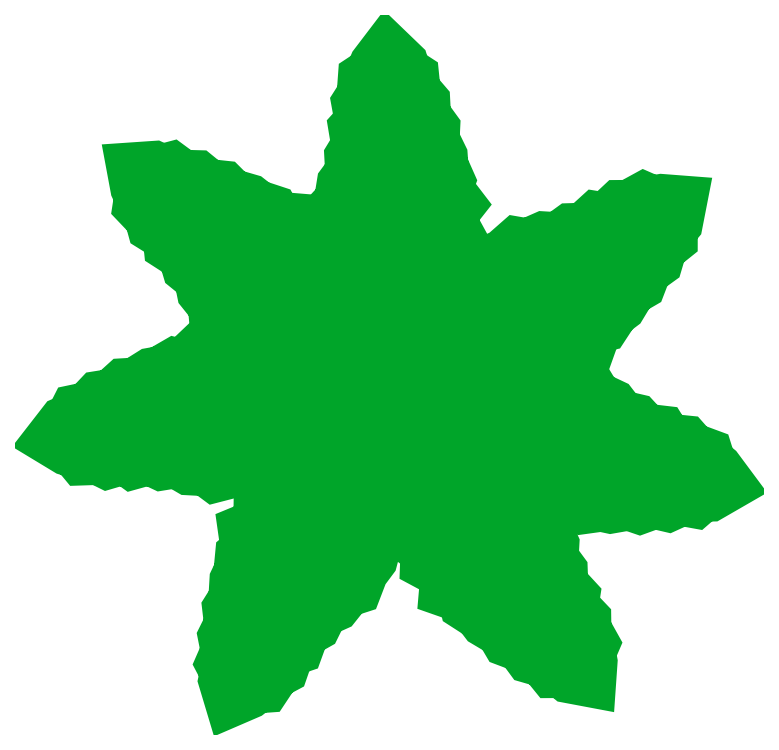
<metadata>
{"format":"dxf","ext":"dxf","renderer":"ezdxf+matplotlib","layout":"modelspace","background":"white","min_lineweight":24,"dpi":150}
</metadata>
<code>
0
SECTION
2
ENTITIES
0
ARC
8
ceco.net 226
10
133.4
20
204.5
30
0
40
95.25
50
297.4
51
316.8
0
ARC
8
ceco.net 226
10
180.7
20
87.36
30
0
40
32.78
50
62.56
51
95.99
0
ARC
8
ceco.net 226
10
157.5
20
134.2
30
0
40
24.34
50
324.2
51
6.563
0
ARC
8
ceco.net 226
10
124.5
20
124.9
30
0
40
44.96
50
345.6
51
7.284
0
ARC
8
ceco.net 226
10
160.6
20
35.12
30
0
40
77.08
50
70.97
51
86.31
0
ARC
8
ceco.net 226
10
131.3
20
114.5
30
0
40
21.45
50
312.6
51
18.33
0
ARC
8
ceco.net 226
10
147.7
20
39.96
30
0
40
58.73
50
67.93
51
91.9
0
ARC
8
ceco.net 226
10
16.58
20
118
30
0
40
115.8
50
344.3
51
357.8
0
ARC
8
ceco.net 226
10
91.09
20
-38.66
30
0
40
129.2
50
58.63
51
74.09
0
ARC
8
ceco.net 226
10
85.18
20
91.09
30
0
40
28.2
50
315
51
34.71
0
ARC
8
ceco.net 226
10
94.99
20
-10.48
30
0
40
82.24
50
53.5
51
82.93
0
ARC
8
ceco.net 226
10
77.36
20
-27.42
30
0
40
88.12
50
54.73
51
82.66
0
ARC
8
ceco.net 226
10
7.341
20
88.2
30
0
40
84.93
50
339.8
51
7.441
0
ARC
8
ceco.net 226
10
-40.81
20
81.25
30
0
40
113.4
50
341.5
51
4.303
0
ARC
8
ceco.net 226
10
51.87
20
-51.86
30
0
40
98.15
50
54.77
51
81.29
0
LINE
8
ceco.net 226
10
-1.17e-08
20
1.693e-08
30
0
11
177.2
21
120
31
0
0
ARC
8
ceco.net 226
10
-152.7
20
75.29
30
0
40
203.1
50
347.3
51
359.8
0
ARC
8
ceco.net 226
10
-652.6
20
-2132
30
0
40
2272
50
71.09
51
71.21
0
ARC
8
ceco.net 226
10
-161.4
20
65.97
30
0
40
193.1
50
345.4
51
353.7
0
ARC
8
ceco.net 226
10
9.122
20
-162.1
30
0
40
180.1
50
79.02
51
84.78
0
LWPOLYLINE
8
ceco.net 226
90
       36
70
     0
43
0
10
108.6
20
12.82
10
116.3
20
22.5
10
125.5
20
22.11
10
133.7
20
37.17
10
146
20
36.02
10
151.1
20
50.3
10
156.5
20
51.52
10
163.4
20
62.05
10
169
20
66.27
10
176.2
20
78.11
10
183.6
20
82.41
10
187.7
20
93.23
10
196.1
20
99.29
10
199.3
20
109.9
10
207.2
20
116.2
10
207.2
20
123.6
10
211
20
128.2
10
214.3
20
145
10
198.8
20
146.2
10
192.1
20
145.1
10
185.7
20
147.8
10
174.7
20
141.8
10
167.4
20
141.7
10
157.4
20
132.3
10
150.5
20
133.4
10
141
20
124.8
10
131.1
20
124.5
10
121.8
20
117.8
10
111.3
20
118.4
10
99.21
20
113.1
10
91.47
20
114.4
10
81.28
20
105.5
10
70.91
20
100.5
10
59.63
20
88.24
10
50.36
20
86.62
10
41.09
20
74.66
0
ARC
8
ceco.net 226
10
-99.3
20
223.1
30
0
40
95.25
50
354.5
51
13.95
0
ARC
8
ceco.net 226
10
24.75
20
199.1
30
0
40
32.78
50
119.7
51
153.1
0
ARC
8
ceco.net 226
10
-27.17
20
205.1
30
0
40
24.34
50
21.27
51
63.67
0
ARC
8
ceco.net 226
10
-35.72
20
174.9
30
0
40
41.99
50
41.45
51
64.78
0
ARC
8
ceco.net 226
10
56.36
20
155.4
30
0
40
75.06
50
128
51
143.8
0
ARC
8
ceco.net 226
10
-24.83
20
172.4
30
0
40
21.45
50
9.677
51
75.44
0
ARC
8
ceco.net 226
10
46.66
20
145.7
30
0
40
58.73
50
125
51
149
0
ARC
8
ceco.net 226
10
-117.5
20
43.49
30
0
40
159.9
50
44.36
51
53.96
0
ARC
8
ceco.net 226
10
81.91
20
55.53
30
0
40
129.2
50
115.7
51
131.2
0
ARC
8
ceco.net 226
10
-30.24
20
121
30
0
40
28.2
50
12.07
51
91.82
0
ARC
8
ceco.net 226
10
60.38
20
74.07
30
0
40
82.24
50
110.6
51
140
0
ARC
8
ceco.net 226
10
56.81
20
64.8
30
0
40
71.43
50
110.1
51
145.7
0
ARC
8
ceco.net 226
10
-69.78
20
54.54
30
0
40
84.36
50
36.77
51
64.59
0
ARC
8
ceco.net 226
10
-90.36
20
9.884
30
0
40
113.4
50
38.56
51
61.42
0
ARC
8
ceco.net 226
10
71.71
20
15.4
30
0
40
98.15
50
111.9
51
138.4
0
LINE
8
ceco.net 226
10
-1.174e-08
20
1.679e-08
30
0
11
-4.485
21
214
31
0
0
ARC
8
ceco.net 226
10
-146.1
20
-87.33
30
0
40
203.1
50
44.44
51
56.9
0
ARC
8
ceco.net 226
10
1436
20
-1706
30
0
40
2272
50
128
51
129.2
0
ARC
8
ceco.net 226
10
-132.4
20
-88.58
30
0
40
177.8
50
42.17
51
57.42
0
ARC
8
ceco.net 226
10
141.1
20
-80.36
30
0
40
180.1
50
126.4
51
141.9
0
LWPOLYLINE
8
ceco.net 226
90
       41
70
     0
43
0
10
-1.175e-08
20
1.681e-08
10
46.8
20
68.36
10
38.82
20
77.16
10
50.09
20
92.56
10
44.23
20
109.8
10
49.57
20
117.4
10
41.38
20
132.4
10
49.05
20
142.2
10
39.83
20
154.2
10
41.74
20
159.4
10
36.64
20
170.9
10
36.14
20
177.9
10
30.08
20
190.4
10
30.49
20
198.9
10
23.67
20
208.3
10
23.13
20
218.6
10
15.94
20
227
10
14.92
20
237.1
10
8.674
20
241.1
10
6.901
20
246.8
10
-5.423
20
258.7
10
-14.8
20
246.4
10
-17.49
20
240.1
10
-23.28
20
236.3
10
-24.2
20
223.7
10
-28.1
20
217.5
10
-25.66
20
204
10
-30.31
20
198.9
10
-28.21
20
186.2
10
-33.34
20
177.7
10
-32.73
20
166.3
10
-39.01
20
157.7
10
-41.1
20
144.7
10
-46.43
20
138.9
10
-44.45
20
125.5
10
-45.91
20
114.1
10
-41.72
20
97.99
10
-45.39
20
89.32
10
-39.51
20
72.55
10
-44.87
20
64.51
10
-1.169e-08
20
1.68e-08
0
ARC
8
ceco.net 226
10
-232
20
76.2
30
0
40
95.25
50
42.32
51
61.78
0
ARC
8
ceco.net 226
10
-131
20
152
30
0
40
32.78
50
167.5
51
200.9
0
ARC
8
ceco.net 226
10
-170.3
20
117.6
30
0
40
24.34
50
69.09
51
111.5
0
ARC
8
ceco.net 226
10
-151.3
20
83.33
30
0
40
49.92
50
92.37
51
111.7
0
ARC
8
ceco.net 226
10
-51.08
20
146
30
0
40
101.3
50
176.8
51
188.3
0
ARC
8
ceco.net 226
10
-144.4
20
97.32
30
0
40
21.45
50
57.5
51
123.3
0
ARC
8
ceco.net 226
10
-76.68
20
132.4
30
0
40
58.73
50
172.9
51
196.8
0
ARC
8
ceco.net 226
10
-111.1
20
-57.92
30
0
40
159.9
50
92.19
51
101.8
0
ARC
8
ceco.net 226
10
13.83
20
97.98
30
0
40
129.2
50
163.6
51
179
0
ARC
8
ceco.net 226
10
-110
20
58.82
30
0
40
28.2
50
59.9
51
139.6
0
ARC
8
ceco.net 226
10
-14.36
20
94.48
30
0
40
82.24
50
158.4
51
187.9
0
ARC
8
ceco.net 226
10
-9.884
20
85.6
30
0
40
71.43
50
157.9
51
193.5
0
ARC
8
ceco.net 226
10
-87.27
20
-15.1
30
0
40
84.36
50
84.6
51
112.4
0
ARC
8
ceco.net 226
10
-67.98
20
-60.38
30
0
40
113.4
50
86.39
51
109.2
0
ARC
8
ceco.net 226
10
36.74
20
63.49
30
0
40
98.15
50
159.7
51
186.2
0
LINE
8
ceco.net 226
10
-1.168e-08
20
1.685e-08
30
0
11
-161.6
21
140.3
31
0
0
ARC
8
ceco.net 226
10
-90.67
20
442.5
30
0
40
409.5
50
273.9
51
276.9
0
ARC
8
ceco.net 226
10
2228
20
-81.08
30
0
40
2272
50
176.5
51
177
0
ARC
8
ceco.net 226
10
-15.69
20
-331.1
30
0
40
351.3
50
91.23
51
93.4
0
ARC
8
ceco.net 226
10
154.3
20
50.6
30
0
40
180.1
50
184.5
51
189.7
0
LWPOLYLINE
8
ceco.net 226
90
       34
70
     0
43
0
10
-42.95
20
102.7
10
-51.71
20
106.5
10
-53.71
20
115.5
10
-70.37
20
119.6
10
-72.45
20
131.8
10
-87.56
20
133.1
10
-90.12
20
138
10
-102.1
20
141.9
10
-107.6
20
146.2
10
-120.9
20
150.1
10
-126.9
20
156.1
10
-138.5
20
157.4
10
-146.5
20
163.9
10
-157.5
20
164.2
10
-165.7
20
170.2
10
-172.9
20
168.3
10
-178.3
20
170.8
10
-195.4
20
169.7
10
-192.5
20
154.4
10
-189.7
20
148.2
10
-190.7
20
141.4
10
-182
20
132.2
10
-180.1
20
125.2
10
-168.4
20
118
10
-167.7
20
111
10
-156.9
20
104.1
10
-154.1
20
94.59
10
-145.2
20
87.36
10
-143.1
20
76.98
10
-134.8
20
66.7
10
-134.1
20
58.88
10
-122.9
20
51.34
10
-115.4
20
42.6
10
-104.3
20
36.77
0
ARC
8
ceco.net 226
10
-211.3
20
-122.5
30
0
40
95.25
50
90.6
51
110.1
0
ARC
8
ceco.net 226
10
-200.6
20
3.431
30
0
40
32.78
50
215.8
51
249.2
0
ARC
8
ceco.net 226
10
-201.1
20
-48.82
30
0
40
24.34
50
117.4
51
159.8
0
ARC
8
ceco.net 226
10
-175.3
20
-51.7
30
0
40
36.29
50
134.3
51
161.8
0
ARC
8
ceco.net 226
10
-66.26
20
144.2
30
0
40
215.8
50
226.6
51
231.9
0
ARC
8
ceco.net 226
10
-168.8
20
-43.02
30
0
40
21.45
50
105.8
51
171.5
0
ARC
8
ceco.net 226
10
-149.9
20
30.9
30
0
40
58.73
50
221.1
51
245.1
0
ARC
8
ceco.net 226
10
-30.74
20
-121.5
30
0
40
159.9
50
140.5
51
150.1
0
ARC
8
ceco.net 226
10
-63.93
20
75.54
30
0
40
129.2
50
211.8
51
227.3
0
ARC
8
ceco.net 226
10
-117.1
20
-42.93
30
0
40
28.2
50
108.2
51
187.9
0
ARC
8
ceco.net 226
10
-80.08
20
52.17
30
0
40
82.24
50
206.7
51
236.1
0
ARC
8
ceco.net 226
10
-70.47
20
49.59
30
0
40
71.43
50
206.2
51
241.8
0
ARC
8
ceco.net 226
10
-46.81
20
-75.18
30
0
40
84.36
50
132.9
51
160.7
0
ARC
8
ceco.net 226
10
-0.1831
20
-90.92
30
0
40
113.4
50
134.7
51
157.5
0
ARC
8
ceco.net 226
10
-22.93
20
69.67
30
0
40
98.15
50
208
51
234.5
0
LINE
8
ceco.net 226
10
-1.167e-08
20
1.685e-08
30
0
11
-212.3
21
-27.21
31
0
0
ARC
8
ceco.net 226
10
102.4
20
-136
30
0
40
203.1
50
140.5
51
153
0
ARC
8
ceco.net 226
10
1543
20
1609
30
0
40
2272
50
224.1
51
225.3
0
ARC
8
ceco.net 226
10
124.3
20
-139.6
30
0
40
205.9
50
138.8
51
145.2
0
ARC
8
ceco.net 226
10
64.91
20
148.8
30
0
40
180.1
50
222.5
51
238
0
LWPOLYLINE
8
ceco.net 226
90
       38
70
     0
43
0
10
-1.168e-08
20
1.685e-08
10
-72.95
20
39.26
10
-80.85
20
30.39
10
-97.36
20
39.97
10
-113.9
20
32.3
10
-122
20
36.81
10
-136.1
20
27.06
10
-146.6
20
33.65
10
-157.6
20
23.21
10
-163
20
24.55
10
-173.8
20
18.26
10
-180.8
20
17.02
10
-192.5
20
9.664
10
-201
20
9.168
10
-209.6
20
1.386
10
-219.8
20
-0.2481
10
-227.4
20
-8.284
10
-237.3
20
-10.37
10
-240.7
20
-17.01
10
-246.1
20
-19.38
10
-256.6
20
-32.9
10
-243.4
20
-40.92
10
-236.9
20
-42.92
10
-232.4
20
-48.27
10
-219.8
20
-47.85
10
-213.3
20
-51.07
10
-200.2
20
-47.21
10
-194.5
20
-51.29
10
-182.1
20
-47.85
10
-173.1
20
-52.05
10
-161.8
20
-50.22
10
-152.7
20
-55.56
10
-139.5
20
-56.25
10
-133.2
20
-60.94
10
-120.1
20
-57.55
10
-108.6
20
-57.78
10
-93
20
-51.9
10
-85.1
20
-54.29
0
ARC
8
ceco.net 226
10
-83.51
20
139.2
30
0
40
180.1
50
277
51
292.5
0
ARC
8
ceco.net 226
10
158.9
20
12.22
30
0
40
177.8
50
192.8
51
208
0
ARC
8
ceco.net 226
10
-414.4
20
2190
30
0
40
2272
50
278.6
51
279.8
0
ARC
8
ceco.net 226
10
170.2
20
4.415
30
0
40
203.1
50
195.1
51
207.5
0
ARC
8
ceco.net 226
10
-70.05
20
21.76
30
0
40
98.15
50
262.5
51
289
0
ARC
8
ceco.net 226
10
73.93
20
-52.92
30
0
40
113.4
50
189.2
51
212
0
ARC
8
ceco.net 226
10
34.05
20
-81.76
30
0
40
84.36
50
187.4
51
215.2
0
ARC
8
ceco.net 226
10
-81.29
20
-28.6
30
0
40
71.43
50
260.7
51
296.3
0
ARC
8
ceco.net 226
10
-88.96
20
-34.93
30
0
40
82.24
50
261.2
51
290.7
0
ARC
8
ceco.net 226
10
-33
20
-120.3
30
0
40
28.2
50
162.7
51
242.4
0
ARC
8
ceco.net 226
10
-98.61
20
-8.214
30
0
40
129.2
50
266.4
51
281.8
0
ARC
8
ceco.net 226
10
-2.512
20
-129.6
30
0
40
69.8
50
184.2
51
207.8
0
ARC
8
ceco.net 226
10
-112.1
20
-104.1
30
0
40
58.73
50
275.7
51
299.6
0
ARC
8
ceco.net 226
10
-62.91
20
-162.4
30
0
40
21.45
50
160.3
51
226.1
0
ARC
8
ceco.net 226
10
-125.7
20
-106.2
30
0
40
76.64
50
278.7
51
294
0
ARC
8
ceco.net 226
10
-47.74
20
-166
30
0
40
49.92
50
194.8
51
214.5
0
ARC
8
ceco.net 226
10
-76.96
20
-192.1
30
0
40
24.34
50
171.9
51
214.3
0
ARC
8
ceco.net 226
10
-119.3
20
-161.4
30
0
40
32.78
50
270.3
51
303.7
0
ARC
8
ceco.net 226
10
-22.92
20
-243.1
30
0
40
95.25
50
145.1
51
164.6
0
LWPOLYLINE
8
ceco.net 226
90
       41
70
     0
43
0
10
-1.164e-08
20
1.682e-08
10
-74.31
20
-36.62
10
-71.68
20
-48.2
10
-89.06
20
-56.09
10
-92.42
20
-74.02
10
-100.8
20
-77.97
10
-101
20
-95.11
10
-112.5
20
-99.85
10
-110.4
20
-114.9
10
-114.6
20
-118.4
10
-115.8
20
-131
10
-118.8
20
-137.3
10
-119.6
20
-151.1
10
-124.1
20
-158.4
10
-122.8
20
-169.9
10
-127.4
20
-179.2
10
-125.2
20
-190
10
-129.3
20
-199.3
10
-125.8
20
-205.9
10
-127.1
20
-211.7
10
-122.2
20
-228.1
10
-107.9
20
-221.9
10
-102.5
20
-217.8
10
-95.6
20
-217.3
10
-88.62
20
-206.8
10
-82.22
20
-203.3
10
-77.73
20
-190.4
10
-71.13
20
-188.2
10
-66.74
20
-176.1
10
-58.11
20
-171.2
10
-53.04
20
-160.9
10
-43.38
20
-156.6
10
-35.18
20
-146.3
10
-27.7
20
-143.9
10
-22.85
20
-131.2
10
-15.98
20
-122
10
-11.71
20
-105.9
10
-4.261
20
-100.1
10
-1.159
20
-82.6
10
7.458
20
-78.22
10
-1.168e-08
20
1.685e-08
0
LINE
8
ceco.net 226
10
-1.163e-08
20
1.684e-08
30
0
11
-101.1
21
-188.7
31
0
0
LWPOLYLINE
8
ceco.net 226
90
       35
70
     0
43
0
10
-1.218
20
-82.93
10
9.883
20
-85.81
10
8.909
20
-104.9
10
23.29
20
-116.1
10
22.96
20
-125.3
10
38.07
20
-133.4
10
37.01
20
-145.8
10
51.32
20
-150.8
10
52.57
20
-156.2
10
63.15
20
-163
10
67.4
20
-168.6
10
79.3
20
-175.6
10
83.64
20
-183
10
94.49
20
-187.1
10
100.6
20
-195.5
10
111.2
20
-198.5
10
117.6
20
-206.4
10
125
20
-206.3
10
129.7
20
-210.1
10
146.5
20
-213.3
10
147.5
20
-197.8
10
146.3
20
-191.1
10
149.1
20
-184.7
10
142.9
20
-173.7
10
142.8
20
-166.4
10
133.4
20
-156.5
10
134.5
20
-149.6
10
125.7
20
-140.2
10
125.4
20
-130.3
10
118.6
20
-121
10
119.1
20
-110.5
10
113.8
20
-98.44
10
115.1
20
-90.69
10
106
20
-80.57
10
105.2
20
-78.82
0
ARC
8
ceco.net 226
10
-162
20
-10.21
30
0
40
180.1
50
339.6
51
355.2
0
ARC
8
ceco.net 226
10
9.613
20
-70.52
30
0
40
45.81
50
74.69
51
80.18
0
ARC
8
ceco.net 226
10
-2136
20
638.2
30
0
40
2272
50
341.3
51
342.5
0
ARC
8
ceco.net 226
10
33.37
20
-56.93
30
0
40
11.93
50
68.18
51
101.2
0
LINE
8
ceco.net 226
10
-1.16e-08
20
1.689e-08
30
0
11
121.2
21
-176.4
31
0
0
ARC
8
ceco.net 226
10
-51.51
20
-52.22
30
0
40
98.15
50
325.2
51
351.7
0
ARC
8
ceco.net 226
10
82.29
20
47.83
30
0
40
120
50
252.2
51
265.8
0
ARC
8
ceco.net 226
10
88.26
20
-7.312
30
0
40
84.36
50
250
51
277.9
0
ARC
8
ceco.net 226
10
-11.94
20
-85.34
30
0
40
71.43
50
323.4
51
359
0
ARC
8
ceco.net 226
10
-9.84
20
-95.06
30
0
40
82.24
50
323.9
51
353.3
0
ARC
8
ceco.net 226
10
91.66
20
-84.56
30
0
40
28.2
50
225.4
51
305.1
0
ARC
8
ceco.net 226
10
-38.01
20
-91.37
30
0
40
129.2
50
329
51
344.5
0
ARC
8
ceco.net 226
10
113.9
20
-61.75
30
0
40
69.8
50
246.8
51
270.4
0
ARC
8
ceco.net 226
10
40.95
20
-147.4
30
0
40
58.73
50
338.3
51
2.283
0
ARC
8
ceco.net 226
10
115.3
20
-130.5
30
0
40
21.45
50
223
51
288.7
0
ARC
8
ceco.net 226
10
178
20
-197.9
30
0
40
70.02
50
154.2
51
169.3
0
ARC
8
ceco.net 226
10
125.5
20
-118.7
30
0
40
49.92
50
257.8
51
277.1
0
ARC
8
ceco.net 226
10
135.3
20
-156.6
30
0
40
24.34
50
234.5
51
276.9
0
ARC
8
ceco.net 226
10
88.58
20
-180.1
30
0
40
32.78
50
333
51
6.381
0
ARC
8
ceco.net 226
10
205.4
20
-132
30
0
40
95.25
50
207.8
51
227.2
0
LWPOLYLINE
8
ceco.net 226
90
       41
70
     0
43
0
10
-1.157e-08
20
1.687e-08
10
52.7
20
-63.92
10
63.36
20
-58.7
10
75.03
20
-73.8
10
93.26
20
-72.97
10
99.02
20
-80.19
10
115.8
20
-76.49
10
123
20
-86.57
10
137.1
20
-81.05
10
141.6
20
-84.33
10
154
20
-82.61
10
160.9
20
-84.08
10
174.5
20
-81.7
10
182.6
20
-84.47
10
193.5
20
-80.51
10
203.6
20
-82.86
10
213.7
20
-78.28
10
223.6
20
-80.1
10
229.2
20
-75.22
10
235.2
20
-75.1
10
250
20
-66.55
10
240.8
20
-54.12
10
235.5
20
-49.8
10
233.4
20
-43.17
10
221.6
20
-38.79
10
216.8
20
-33.35
10
203.2
20
-31.95
10
199.5
20
-26.04
10
186.7
20
-24.54
10
180
20
-17.26
10
168.8
20
-14.68
10
162.4
20
-6.278
10
150.4
20
-0.6625
10
146.4
20
6.062
10
132.9
20
7.88
10
122.4
20
12.45
10
105.7
20
12.9
10
98.41
20
18.83
10
80.66
20
17.83
10
74.42
20
25.21
10
-1.158e-08
20
1.681e-08
0
ARC
8
ceco.net 226
10
-116.3
20
-113.2
30
0
40
180.1
50
20.26
51
35.79
0
ARC
8
ceco.net 226
10
-48.36
20
151.8
30
0
40
177.8
50
296.1
51
311.3
0
ARC
8
ceco.net 226
10
-2037
20
-906.1
30
0
40
2272
50
21.92
51
23.11
0
ARC
8
ceco.net 226
10
-43.36
20
164.6
30
0
40
203.1
50
298.3
51
310.8
0
LINE
8
ceco.net 226
10
-1.158e-08
20
1.687e-08
30
0
11
206.8
21
-55.05
31
0
0
ARC
8
ceco.net 226
10
-5.101
20
-73.17
30
0
40
98.15
50
5.777
51
32.3
0
ARC
8
ceco.net 226
10
34.54
20
84.11
30
0
40
113.4
50
292.5
51
315.3
0
ARC
8
ceco.net 226
10
71.76
20
51.91
30
0
40
84.36
50
290.7
51
318.5
0
ARC
8
ceco.net 226
10
46.49
20
-72.55
30
0
40
71.43
50
3.993
51
39.6
0
ARC
8
ceco.net 226
10
54.42
20
-78.56
30
0
40
82.24
50
4.506
51
33.94
0
ARC
8
ceco.net 226
10
124.6
20
-4.512
30
0
40
28.2
50
266
51
345.7
0
ARC
8
ceco.net 226
10
-2691
20
-748.4
30
0
40
2928
50
13.35
51
14
0
ARC
8
ceco.net 226
10
74.39
20
100.9
30
0
40
159.9
50
298.3
51
307.9
0
ARC
8
ceco.net 226
10
127.1
20
-85.25
30
0
40
58.73
50
18.94
51
42.9
0
ARC
8
ceco.net 226
10
172.5
20
-23.96
30
0
40
21.45
50
263.6
51
329.3
0
ARC
8
ceco.net 226
10
126.7
20
-100.7
30
0
40
82.85
50
22.24
51
36.43
0
ARC
8
ceco.net 226
10
172.5
20
-8.357
30
0
40
49.92
50
298.4
51
317.7
0
ARC
8
ceco.net 226
10
204.6
20
-30.81
30
0
40
24.34
50
275.2
51
317.6
0
ARC
8
ceco.net 226
10
184.5
20
-79.02
30
0
40
32.78
50
13.57
51
47
0
ARC
8
ceco.net 226
10
241.9
20
33.51
30
0
40
95.25
50
248.4
51
267.8
0
ARC
8
ceco.net 226
10
-652.6
20
-2132
30
0
40
2272
50
71.5
51
72.11
0
ARC
8
ceco.net 226
10
-46.91
20
-101.5
30
0
40
136.4
50
104.3
51
104.5
0
ENDSEC
0
EOF

</code>
